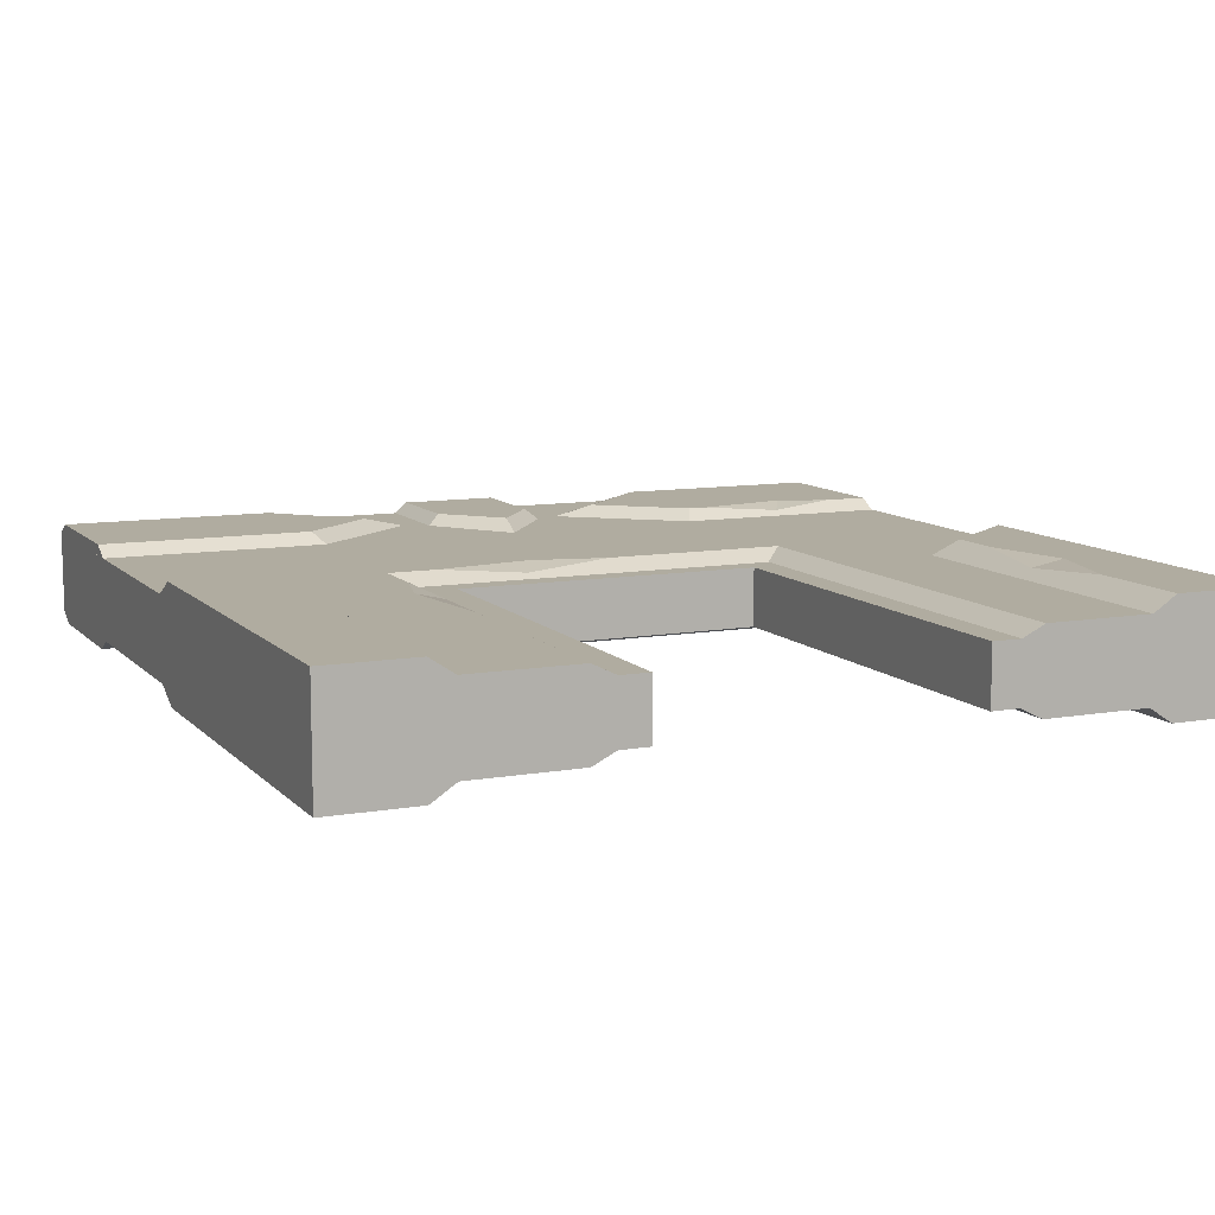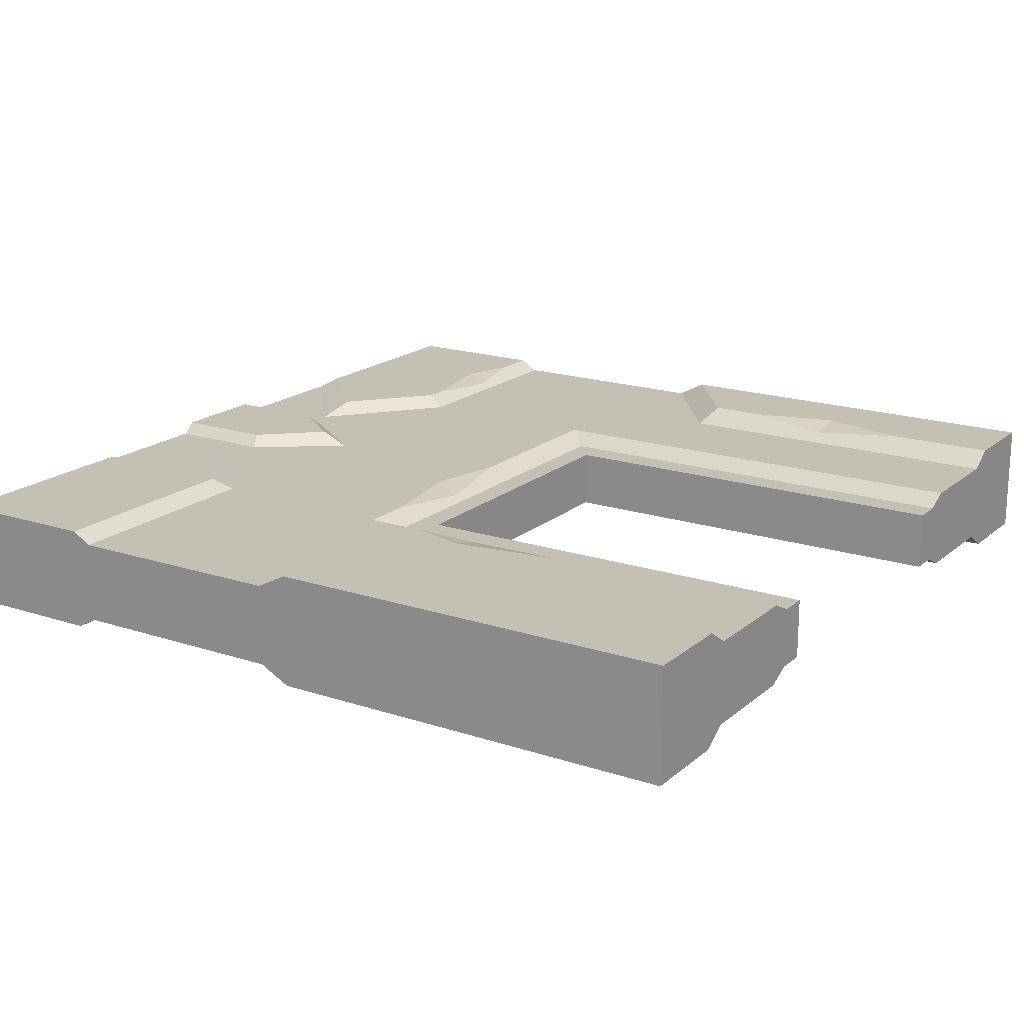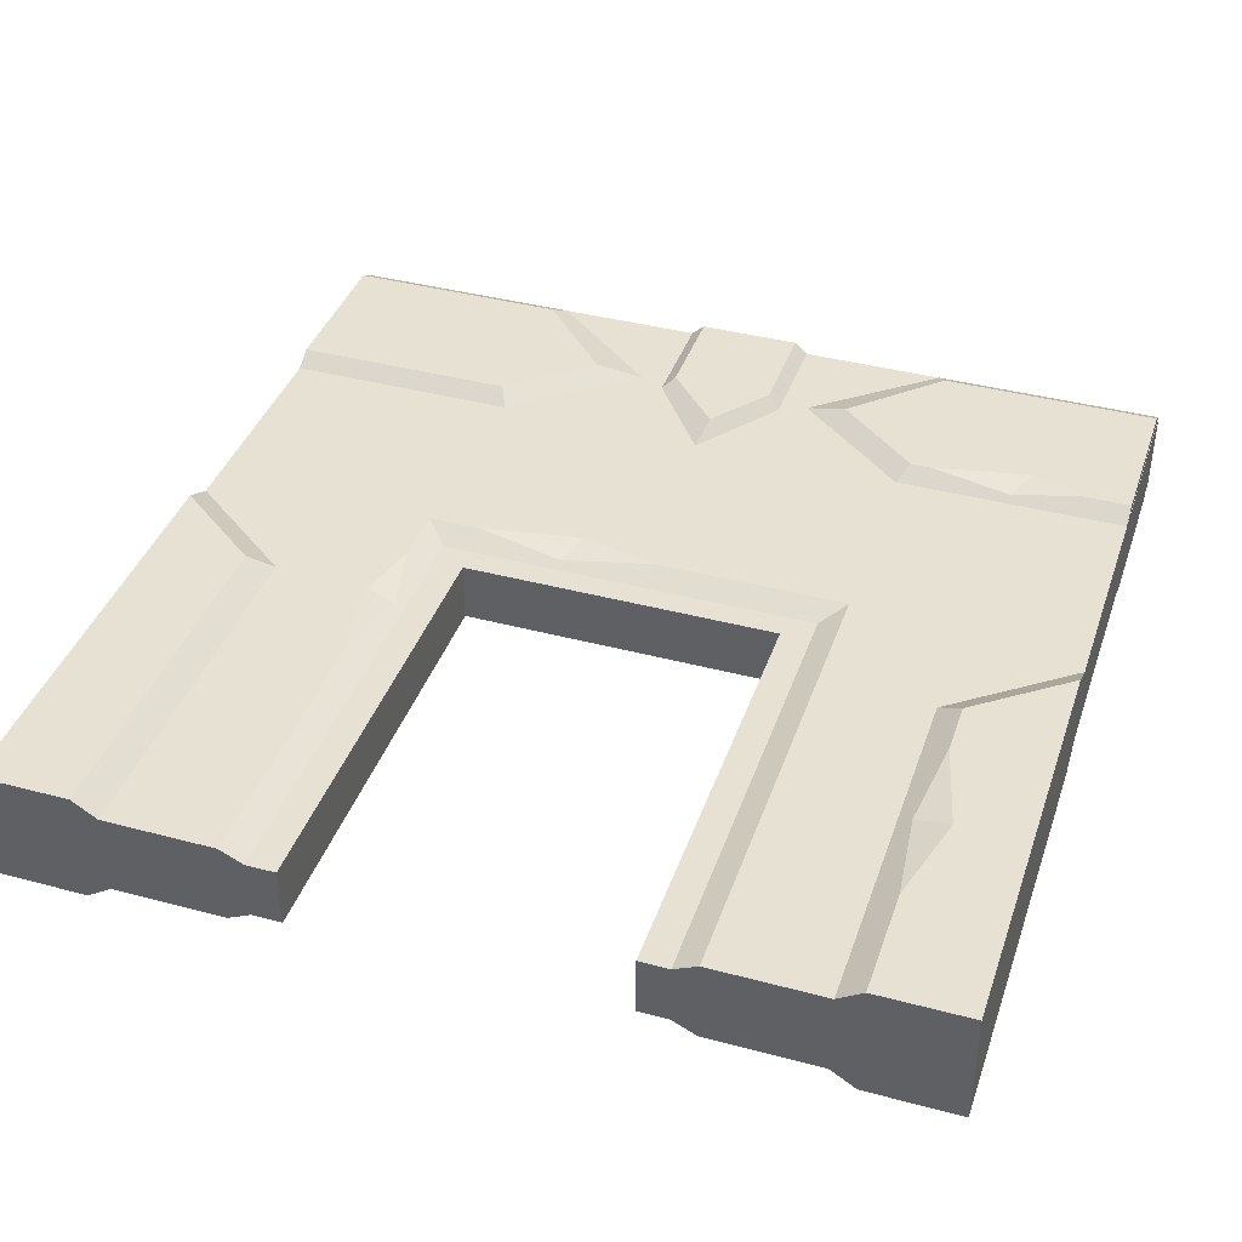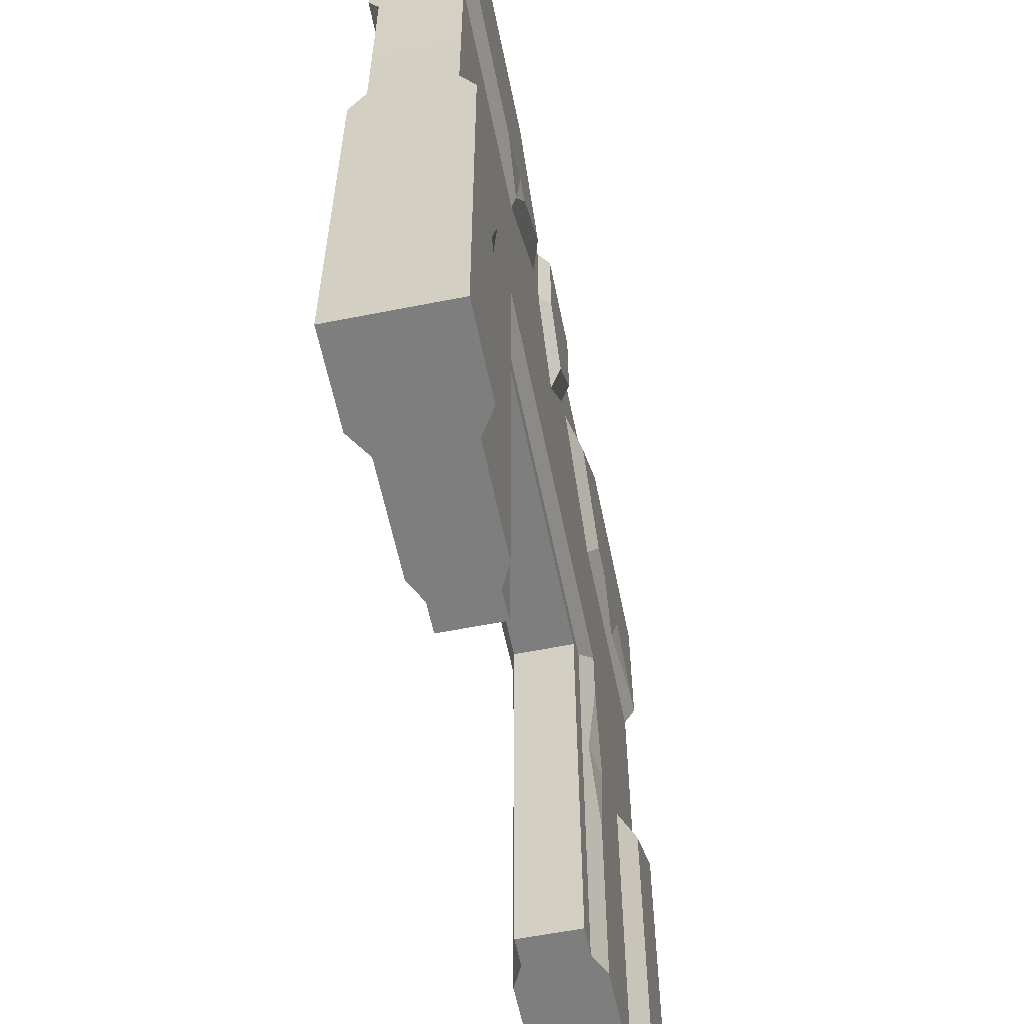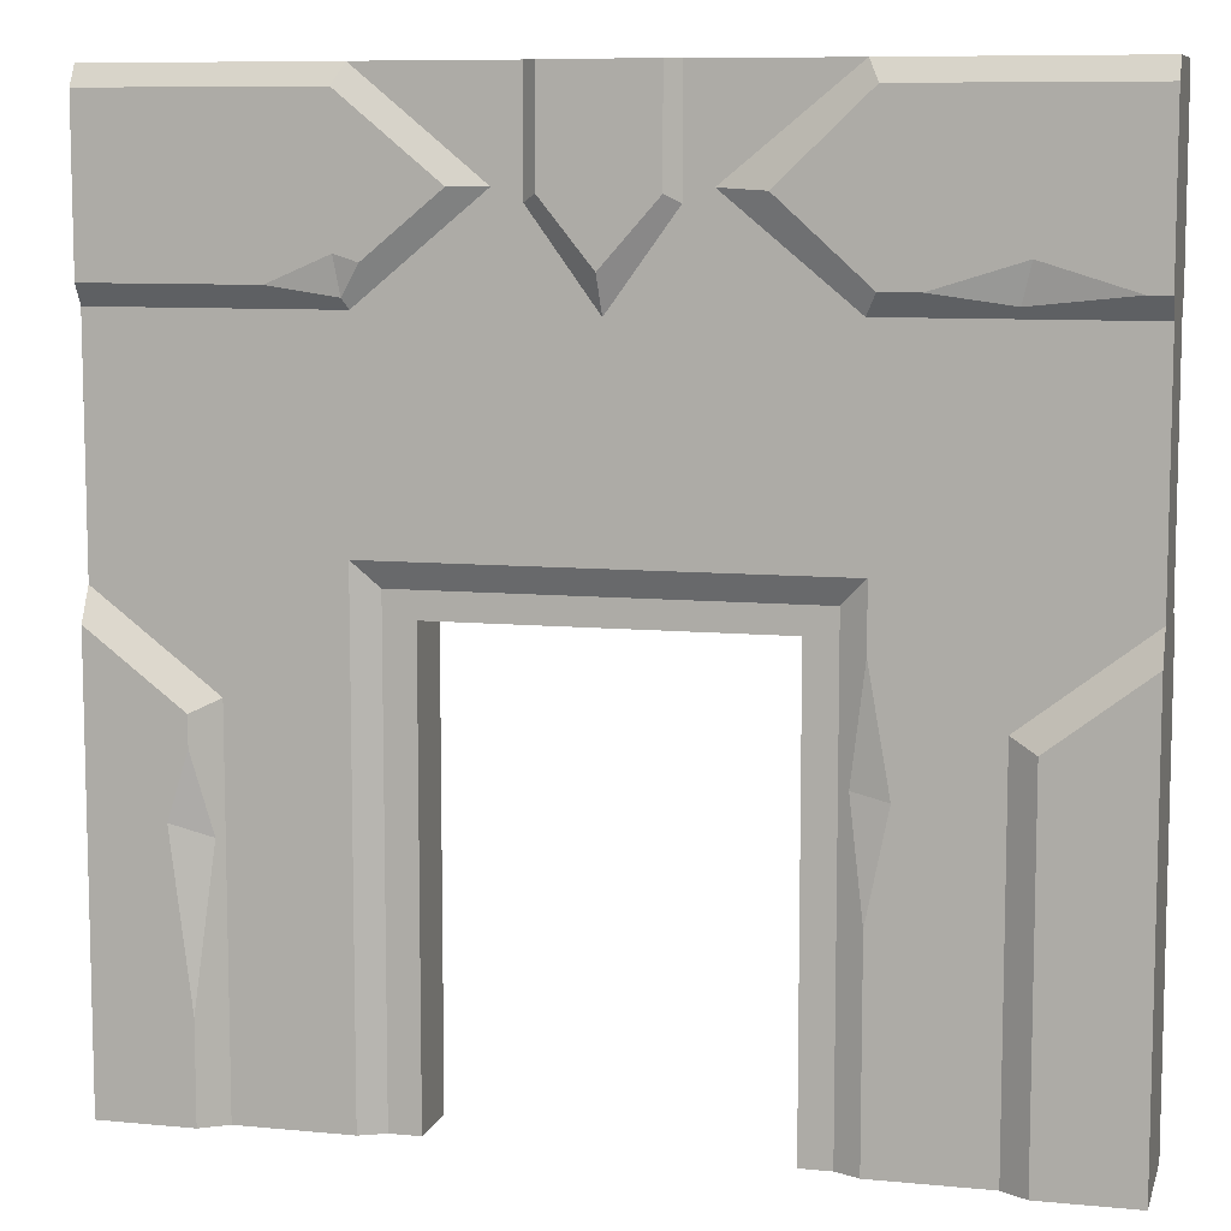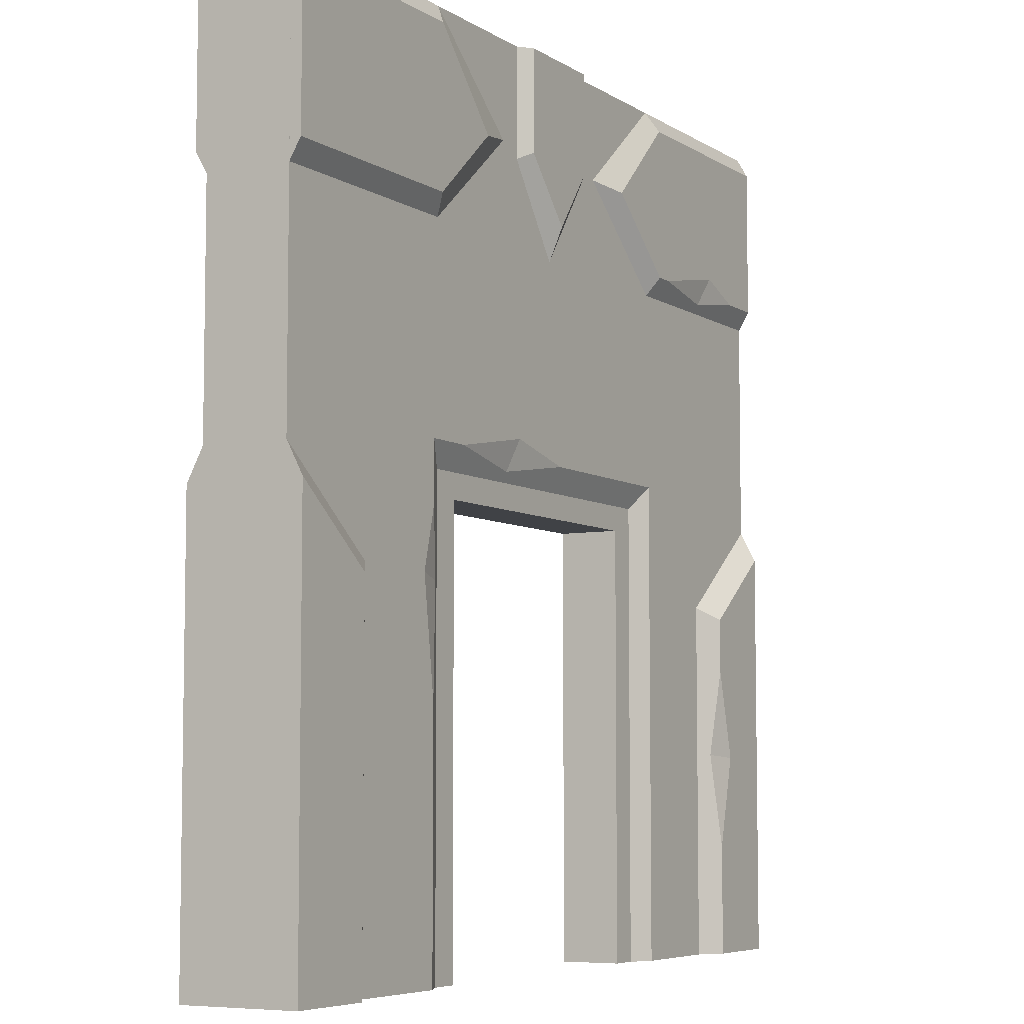
<metadata>
{"format":"obj","ext":"obj","renderer":"f3d","projection":"perspective","resolution":1024,"background":"white","views":[{"elev":10.0,"azim":-24.2,"up":"+Z"},{"elev":18.2,"azim":-57.3,"up":"+Z"},{"elev":39.6,"azim":18.3,"up":"+Z"},{"elev":-59.4,"azim":101.5,"up":"+Y"},{"elev":8.8,"azim":-165.5,"up":"+Y"},{"elev":-6.3,"azim":-60.2,"up":"+Y"}]}
</metadata>
<code>
v 132 500 23.83
v 199.1 444.5 23.83
v 132 389 23.83
v 0 389 23.83
v 0 500 23.83
v 126.4 488.8 30.28
v 172.1 440 30.28
v 126.4 400.2 30.28
v 0 400.2 30.28
v 0 488.8 30.28
v 286.3 437.5 23.83
v 250 387.3 23.83
v 213.7 437.5 23.83
v 213.7 500 23.83
v 286.3 500 23.83
v 279 441.7 30.28
v 252.8 406.8 30.28
v 221 441.7 30.28
v 221 500 30.28
v 279 500 30.28
v 368.5 389 23.83
v 301.4 444.5 23.83
v 368.5 500 23.83
v 500 500 23.83
v 500 389 23.83
v 374.1 400.2 30.28
v 325.2 441.3 30.28
v 374.1 488.8 30.28
v 500 488.8 30.28
v 500 400.2 30.28
v 99.27 312.3 23.8
v 400.7 312.3 23.8
v 500.3 500 23.83
v 132 500 -23.8
v 199.1 444.5 -23.8
v 132 389 -23.8
v 0 389 -23.8
v 0 500 -23.8
v 126.4 488.8 -30.25
v 173.9 443.2 -30.25
v 126.4 400.2 -30.25
v 0 400.2 -30.25
v 0 488.8 -30.25
v 286.3 437.5 -23.8
v 250 387.3 -23.8
v 213.7 437.5 -23.8
v 213.7 500 -23.8
v 286.3 500 -23.8
v 279 441.7 -30.25
v 251.4 407.3 -30.25
v 221 441.7 -30.25
v 221 500 -30.25
v 279 500 -30.25
v 368.5 389 -23.8
v 301.4 444.5 -23.8
v 368.5 500 -23.8
v 500 500 -23.8
v 500 389 -23.8
v 371.3 394.6 -27.05
v 320.5 444.5 -30.25
v 374.1 488.8 -30.25
v 500 488.8 -30.25
v 500 400.2 -30.25
v 128.6 331.9 -23.8
v 400.7 312.3 -23.8
v 66.52 303.9 -23.8
v 500.3 500 -23.8
v 500 312.3 23.8
v 500 312.3 -23.8
v 0 312.3 23.8
v 0 364.3 -23.8
v 269.6 340 23.8
v 144.6 340 23.8
v 385 400.2 30.28
v 472.7 400.2 30.28
v 442.8 411.4 30.28
v 432.9 394 26.74
v 346 329.3 -23.8
v 407.5 400.2 -30.25
v 361.5 410.6 -30.25
v 374.1 414.6 -30.25
v 106.1 400.2 -30.25
v 11.54 400.2 -30.25
v 59.38 414.8 -30.25
v 64.44 394.4 -26.91
v 159.9 246.7 17.19
v 143 261 17.19
v 129.6 0 23.8
v 143 0 17.19
v 159.9 0 17.19
v 0 258.7 23.8
v 66.41 0 23.8
v 66.41 207.6 23.8
v 0 241 33.02
v 0 0 33.02
v 52.31 200.7 33.02
v 52.31 0 33.02
v 129.6 274.7 23.8
v 159.9 246.7 -17.19
v 143 261 -17.19
v 129.6 0 -23.8
v 143 0 -17.19
v 159.9 -0 -17.19
v 0 258.7 -23.8
v 66.41 0 -23.8
v 66.41 207.6 -23.8
v 0 241 -33.02
v 0 0 -33.02
v 52.31 200.7 -33.02
v 52.31 -0 -33.02
v 129.6 274.7 -23.8
v 340.1 246.7 17.19
v 357 261 17.19
v 370.4 0 23.8
v 357 0 17.19
v 340.1 0 17.19
v 500 258.7 23.8
v 433.6 0 23.8
v 433.6 207.6 23.8
v 500 241 33.02
v 500 0 33.02
v 447.7 200.7 33.02
v 447.7 -0 33.02
v 370.4 274.7 23.8
v 340.1 246.7 -17.19
v 357 261 -17.19
v 370.4 0 -23.8
v 357 0 -17.19
v 340.1 -0 -17.19
v 500 258.7 -23.8
v 433.6 0 -23.8
v 433.6 207.6 -23.8
v 500 241 -33.02
v 500 0 -33.02
v 447.7 200.7 -33.02
v 447.7 -0 -33.02
v 370.4 274.7 -23.8
v 447.7 169.3 33.02
v 447.7 63.71 33.02
v 461.1 117.2 33.02
v 441.3 118.9 28.83
v 129.6 142 23.8
v 129.6 240.9 23.8
v 137.3 203.1 20
v 120.8 206.4 23.8
v 137.3 203.1 20
v 129.6 239.6 -23.8
v 129.6 116.2 -23.8
v 118 174.3 -23.8
v 137.5 178.2 -19.91
v 447.7 54.84 -33.02
v 447.7 184.3 -33.02
v 437.7 140.8 -26.46
v 459.1 148.2 -33.02
v 262.2 274.7 23.8
v 158.7 274.7 23.8
v 217.1 284.9 23.8
v 209.3 266.6 19.89
f 6 8 7
f 6 10 9 8
f 1 6 7 2
f 2 7 8 3
f 3 8 9 4
f 5 10 6 1
f 9 10 5 4
f 16 18 17
f 16 20 19 18
f 11 16 17 12
f 12 17 18 13
f 13 18 19 14
f 15 20 16 11
f 19 20 15 14
f 26 28 27
f 26 74 28
f 28 74 29
f 74 76 29
f 76 75 29
f 75 30 29
f 21 26 27 22
f 22 27 28 23
f 23 28 29 24
f 30 75 25
f 26 21 74
f 74 21 77
f 21 25 77
f 25 75 77
f 29 30 25 24
f 33 5 32
f 32 5 72
f 72 5 73
f 5 31 73
f 67 38 5 33
f 39 40 41
f 39 41 43
f 41 82 43
f 82 84 43
f 42 43 83
f 84 83 43
f 34 35 40 39
f 35 36 41 40
f 42 83 37
f 41 36 82
f 83 85 37
f 37 85 36
f 36 85 82
f 38 34 39 43
f 42 37 38 43
f 49 50 51
f 49 51 52 53
f 44 45 50 49
f 45 46 51 50
f 46 47 52 51
f 48 44 49 53
f 52 47 48 53
f 59 80 81
f 59 81 79
f 55 56 61 60
f 56 57 62 61
f 62 57 58 63
f 38 64 66
f 38 67 64
f 64 67 78
f 78 67 65
f 33 32 68
f 67 69 65
f 5 70 31
f 38 66 71
f 77 76 74
f 75 76 77
f 54 59 58
f 59 79 58
f 58 79 63
f 55 60 54
f 54 60 59
f 60 80 59
f 81 80 60 61
f 61 62 81
f 81 62 79
f 79 62 63
f 83 84 85
f 85 84 82
f 86 87 89 90
f 31 70 91 93
f 90 89 102 103
f 97 96 94 95
f 98 93 143
f 143 93 145
f 93 92 145
f 145 92 142
f 92 88 142
f 91 70 71 104
f 92 93 96 97
f 93 91 94 96
f 92 97 110 105
f 88 92 105 101
f 89 88 101 102
f 95 94 107 108
f 73 31 98
f 98 143 87
f 88 89 142
f 143 144 87
f 87 144 89
f 144 142 89
f 31 93 98
f 94 91 104 107
f 99 103 102 100
f 66 106 104 71
f 110 108 107 109
f 111 147 106
f 147 149 106
f 106 149 105
f 149 148 105
f 148 101 105
f 105 110 109 106
f 106 109 107 104
f 90 103 99 86
f 99 100 126 125
f 64 111 66
f 111 100 147
f 102 101 100
f 147 100 150
f 100 101 150
f 101 148 150
f 100 111 137 126
f 66 111 106
f 111 64 78 137
f 110 97 95 108
f 112 116 115 113
f 32 119 117 68
f 116 129 128 115
f 120 122 121
f 122 138 121
f 138 140 121
f 140 139 121
f 123 121 139
f 124 114 118 119
f 117 130 69 68
f 118 123 119
f 122 119 138
f 138 119 141
f 119 123 141
f 123 139 141
f 119 122 120 117
f 118 131 136 123
f 114 127 131 118
f 115 128 127 114
f 121 134 133 120
f 86 112 113 87
f 99 125 112 86
f 72 124 32
f 113 115 114 124
f 124 155 113
f 98 87 156
f 156 87 158
f 87 113 158
f 113 155 158
f 32 124 119
f 120 133 130 117
f 98 156 73
f 124 72 155
f 156 157 73
f 72 73 155
f 157 155 73
f 125 126 128 129
f 65 69 130 132
f 133 134 135
f 136 151 134
f 152 135 154
f 135 134 154
f 151 154 134
f 137 132 131 127
f 136 131 151
f 135 152 132
f 152 153 132
f 132 153 131
f 131 153 151
f 132 130 133 135
f 116 112 125 129
f 78 65 137
f 126 137 127 128
f 65 132 137
f 136 134 121 123
f 141 140 138
f 139 140 141
f 146 144 143
f 143 145 146
f 146 145 142
f 142 144 146
f 147 150 149
f 149 150 148
f 154 153 152
f 151 153 154
f 158 157 156
f 155 157 158
f 38 71 70 5
f 33 68 69 67

</code>
